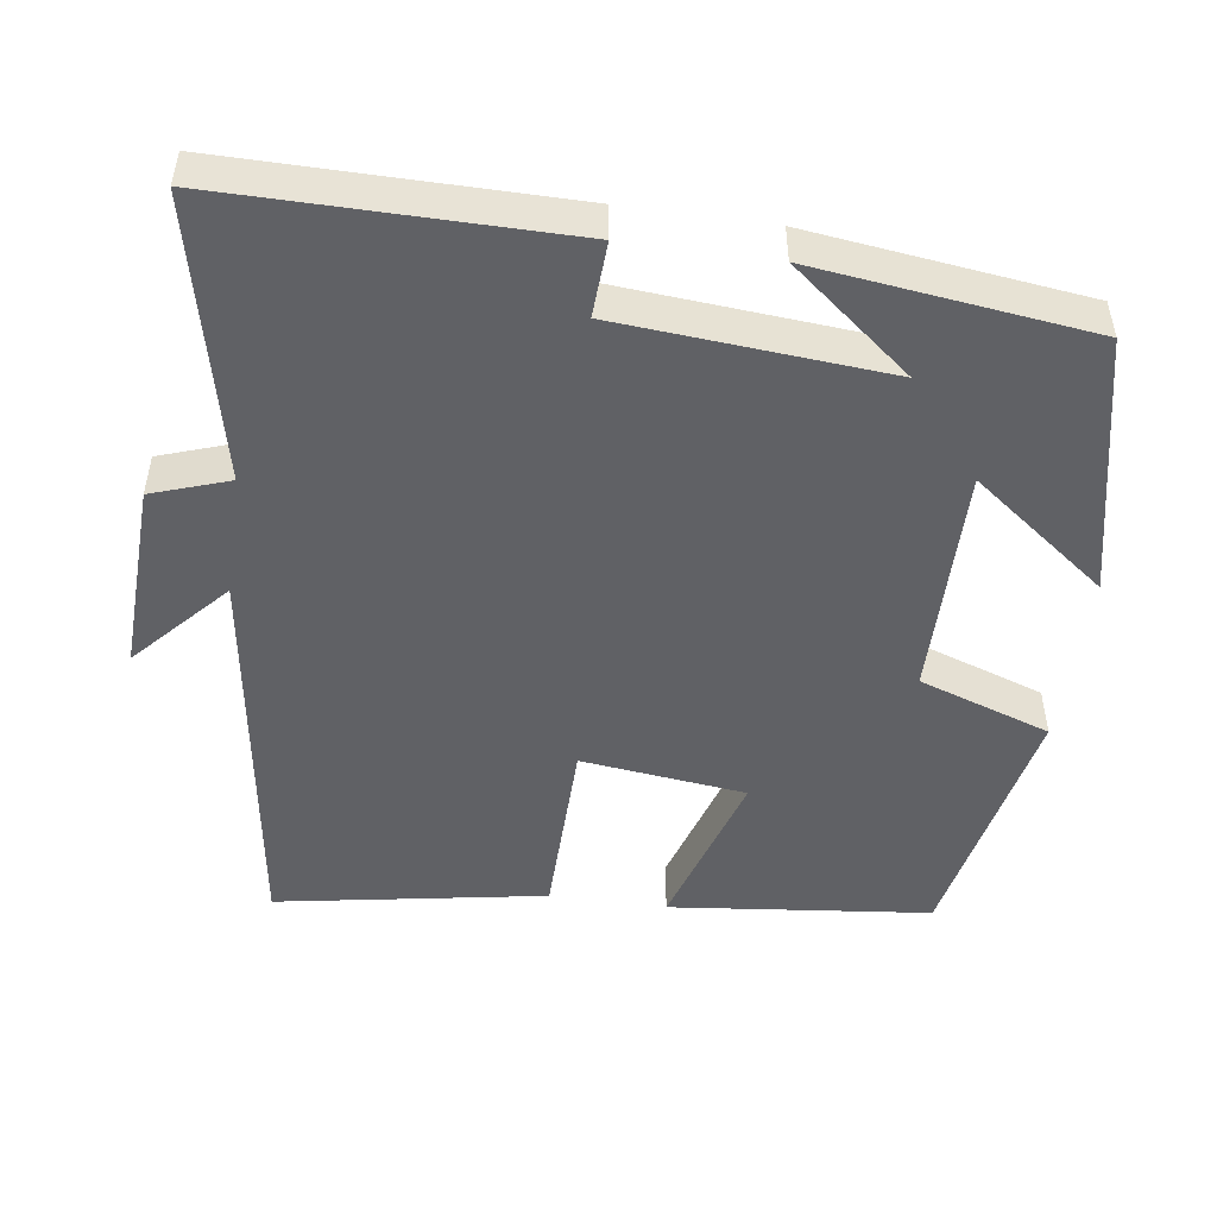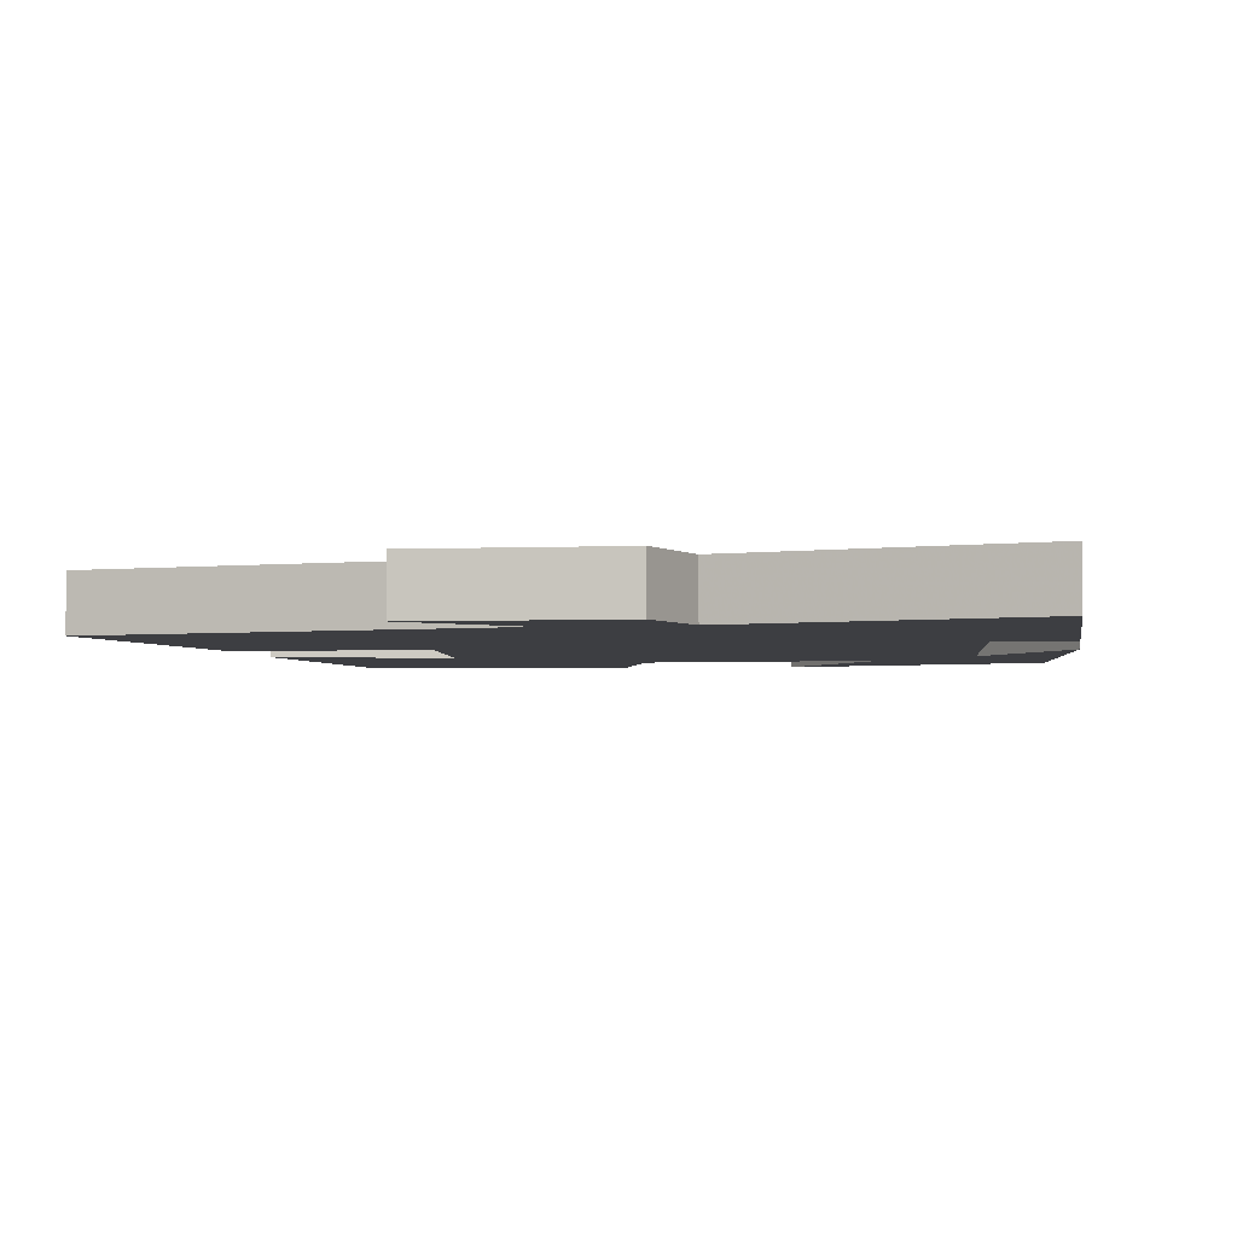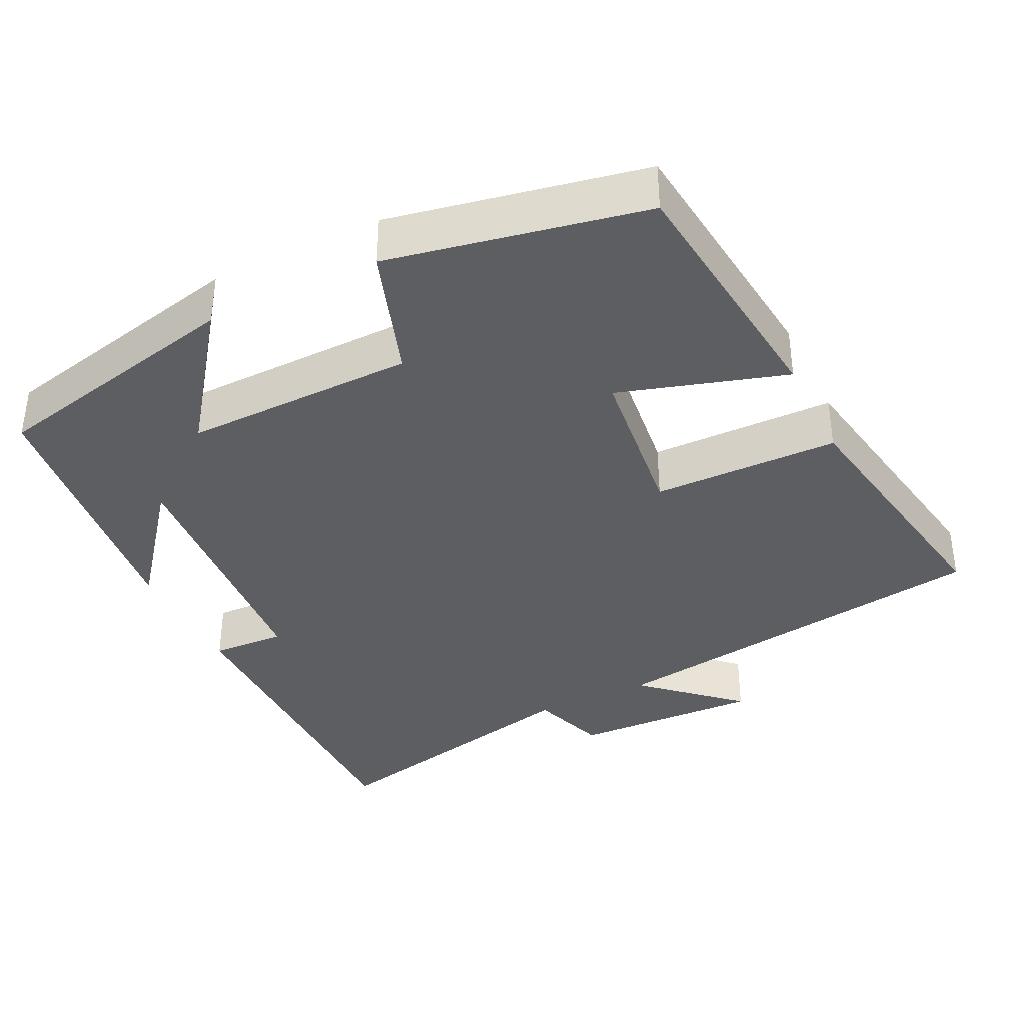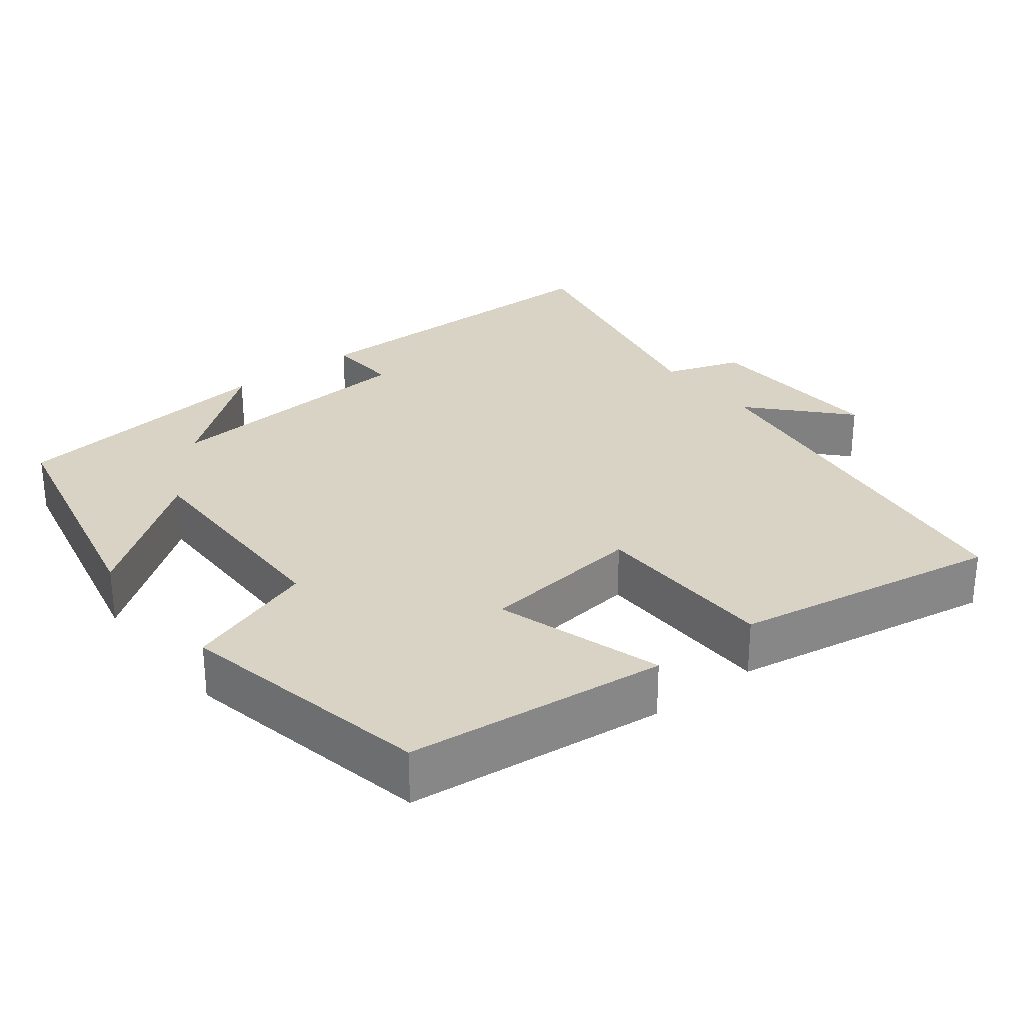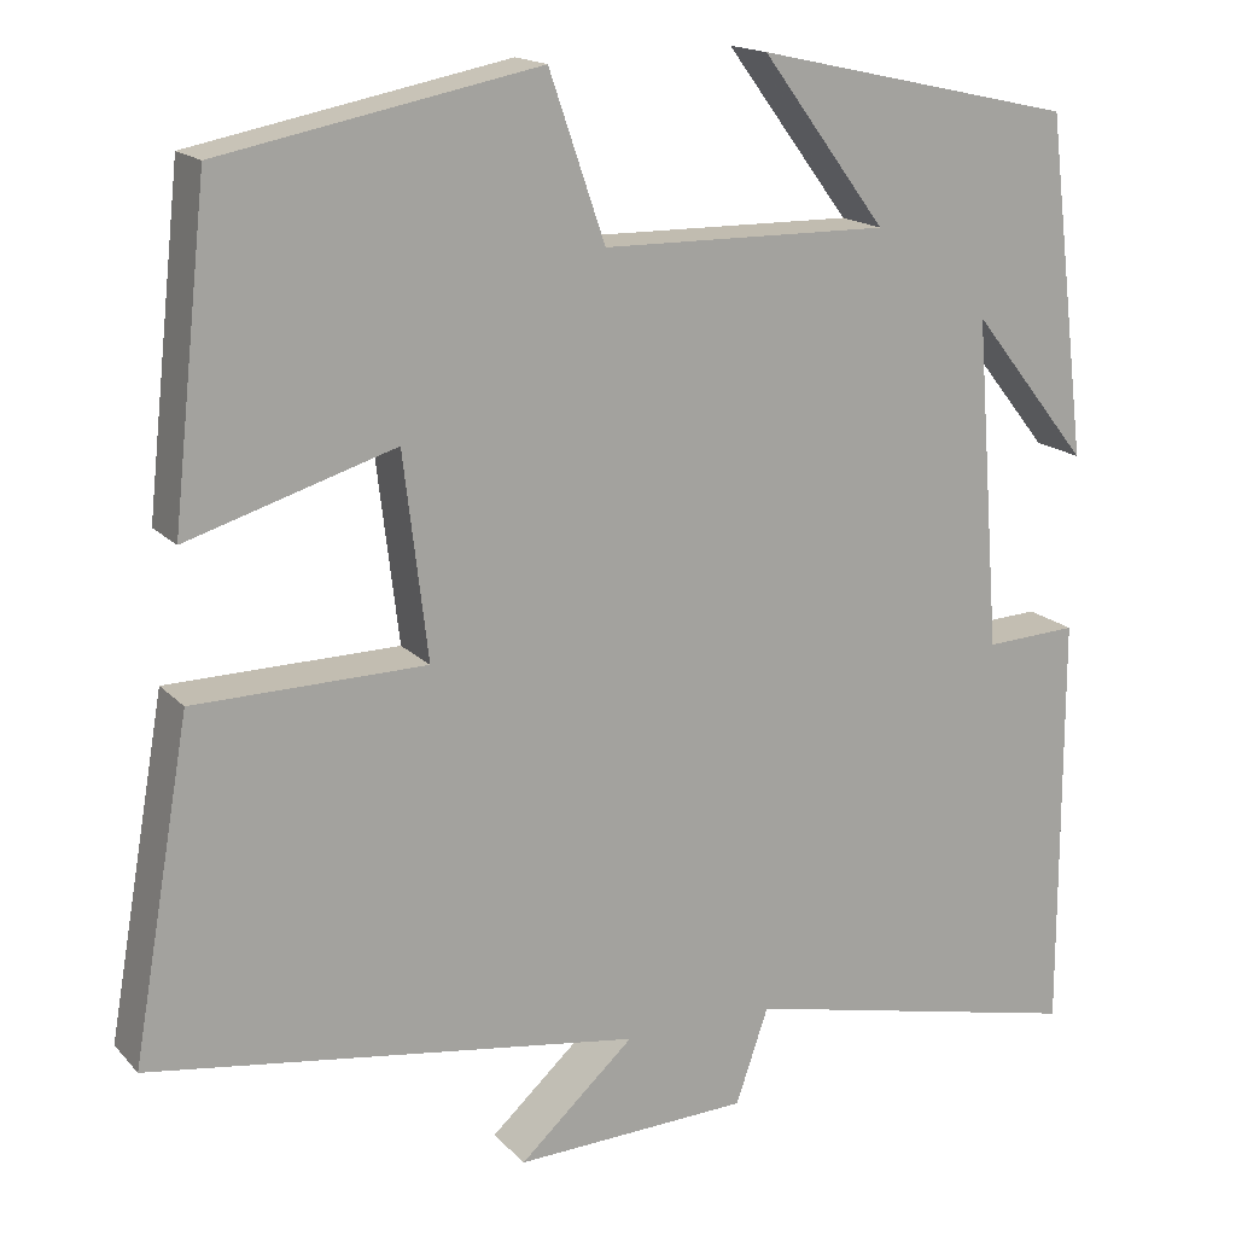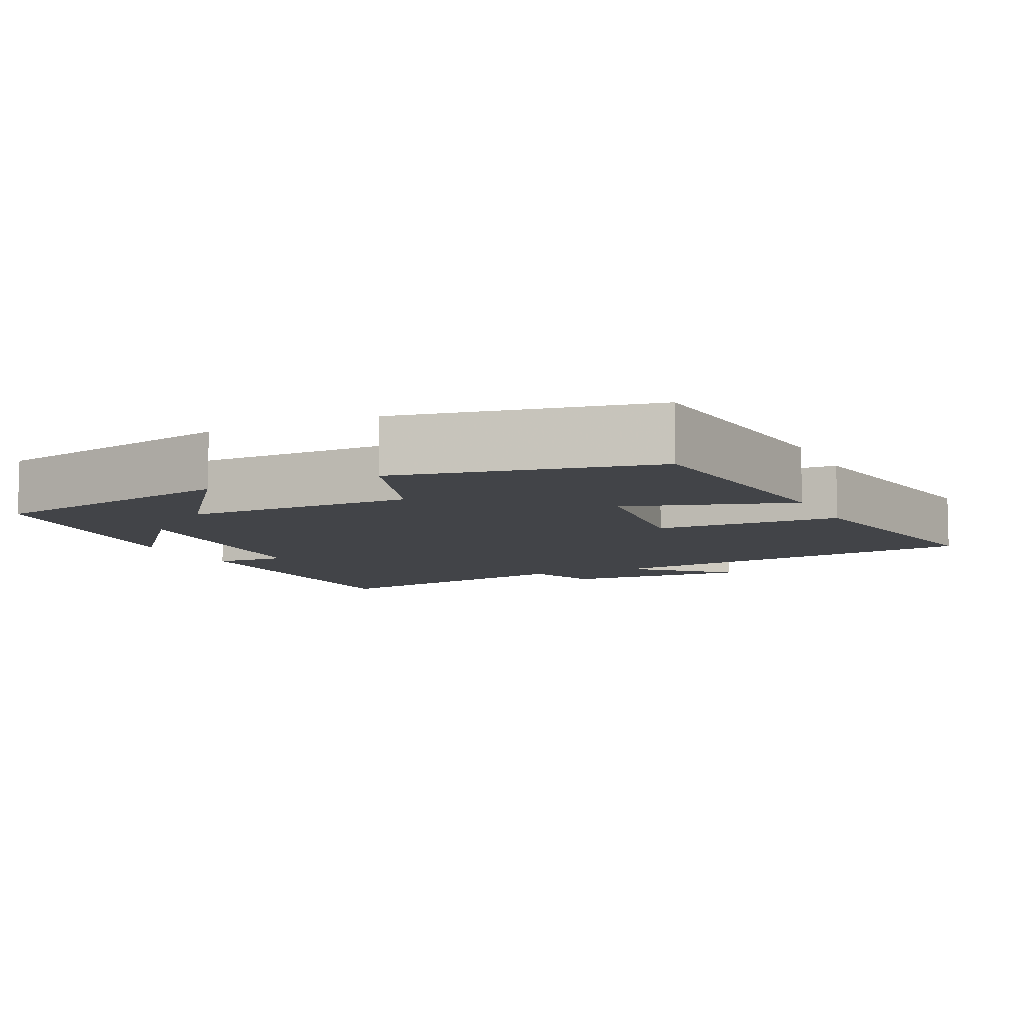
<metadata>
{"format":"obj","ext":"obj","renderer":"f3d","projection":"perspective","resolution":1024,"background":"white","views":[{"elev":-49.1,"azim":-98.1,"up":"+Y"},{"elev":-3.5,"azim":-169.9,"up":"+Y"},{"elev":-37.4,"azim":26.1,"up":"+Y"},{"elev":28.3,"azim":51.8,"up":"+Y"},{"elev":16.6,"azim":152.4,"up":"+Z"},{"elev":-8.1,"azim":25.2,"up":"+Y"}]}
</metadata>
<code>
v -0.455 0.07 0.424
v -0.112 0.07 0.5
v -0.246 0.07 0.321
v 0.062 0.07 0.325
v 0.122 0.07 0.5
v 0.462 0.07 0.433
v 0.5 0.07 0.087
v 0.278 0.07 0.155
v 0.252 0.07 -0.063
v 0.5 0.07 -0.067
v 0.562 0.07 -0.423
v 0.035 0.07 -0.5
v 0.158 0.07 -0.612
v -0.094 0.07 -0.602
v -0.129 0.07 -0.5
v -0.501 0.07 -0.583
v -0.5 0.07 -0.131
v -0.401 0.07 -0.136
v -0.373 0.07 0.218
v -0.5 0.07 0.059
v -0.455 0 0.424
v -0.112 0 0.5
v -0.246 0 0.321
v 0.062 0 0.325
v 0.122 0 0.5
v 0.462 0 0.433
v 0.5 0 0.087
v 0.278 0 0.155
v 0.252 0 -0.063
v 0.5 0 -0.067
v 0.562 0 -0.423
v 0.035 0 -0.5
v 0.158 0 -0.612
v -0.094 0 -0.602
v -0.129 0 -0.5
v -0.501 0 -0.583
v -0.5 0 -0.131
v -0.401 0 -0.136
v -0.373 0 0.218
v -0.5 0 0.059
f 19 20 1
f 15 16 17 18
f 15 18 19
f 12 13 14 15
f 11 12 15
f 10 11 15
f 9 10 15
f 8 9 15 19
f 6 7 8
f 5 6 8
f 4 5 8
f 3 4 8 19
f 1 2 3 19
f 21 40 39
f 38 37 36 35
f 39 38 35
f 35 34 33 32
f 35 32 31
f 35 31 30
f 35 30 29
f 39 35 29 28
f 28 27 26
f 28 26 25
f 28 25 24
f 39 28 24 23
f 39 23 22 21
f 1 21 22 2
f 2 22 23 3
f 3 23 24 4
f 4 24 25 5
f 5 25 26 6
f 6 26 27 7
f 7 27 28 8
f 8 28 29 9
f 9 29 30 10
f 10 30 31 11
f 11 31 32 12
f 12 32 33 13
f 13 33 34 14
f 14 34 35 15
f 15 35 36 16
f 16 36 37 17
f 17 37 38 18
f 18 38 39 19
f 19 39 40 20
f 20 40 21 1

</code>
